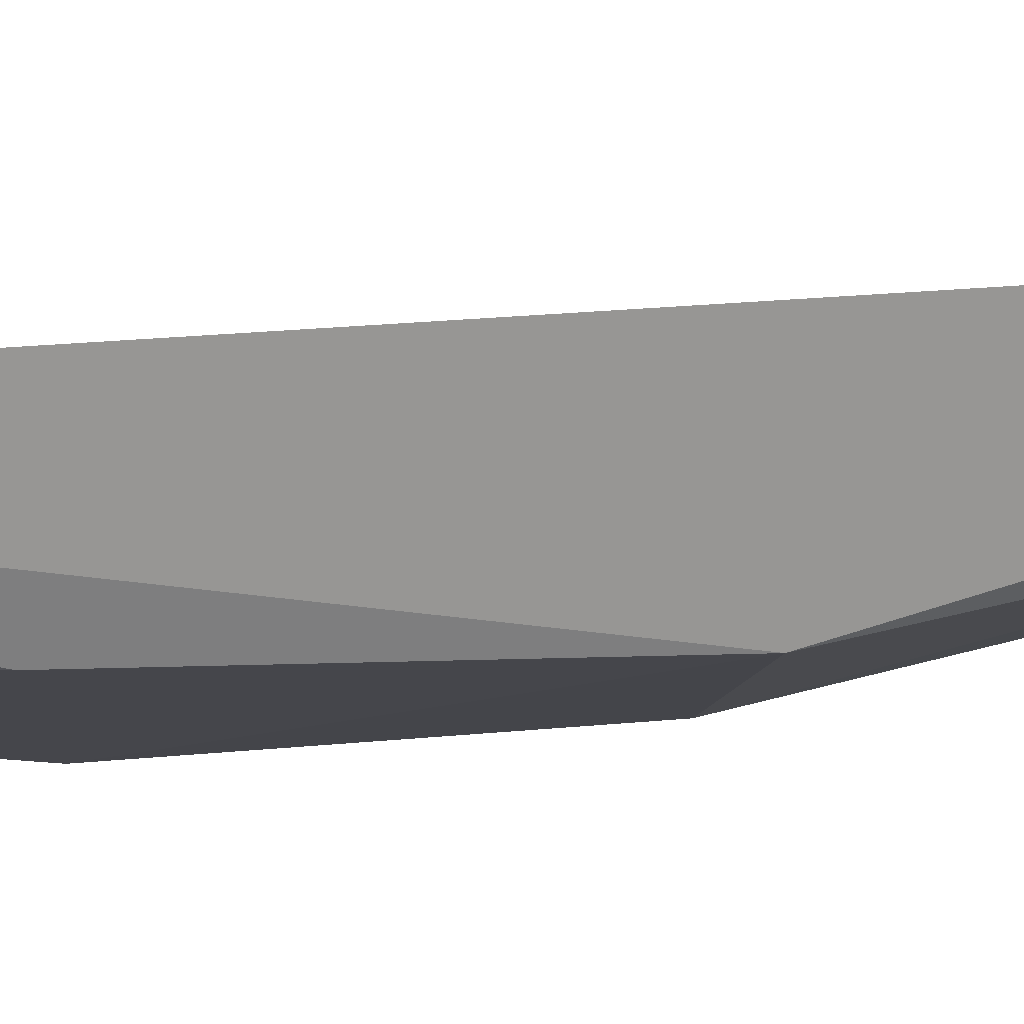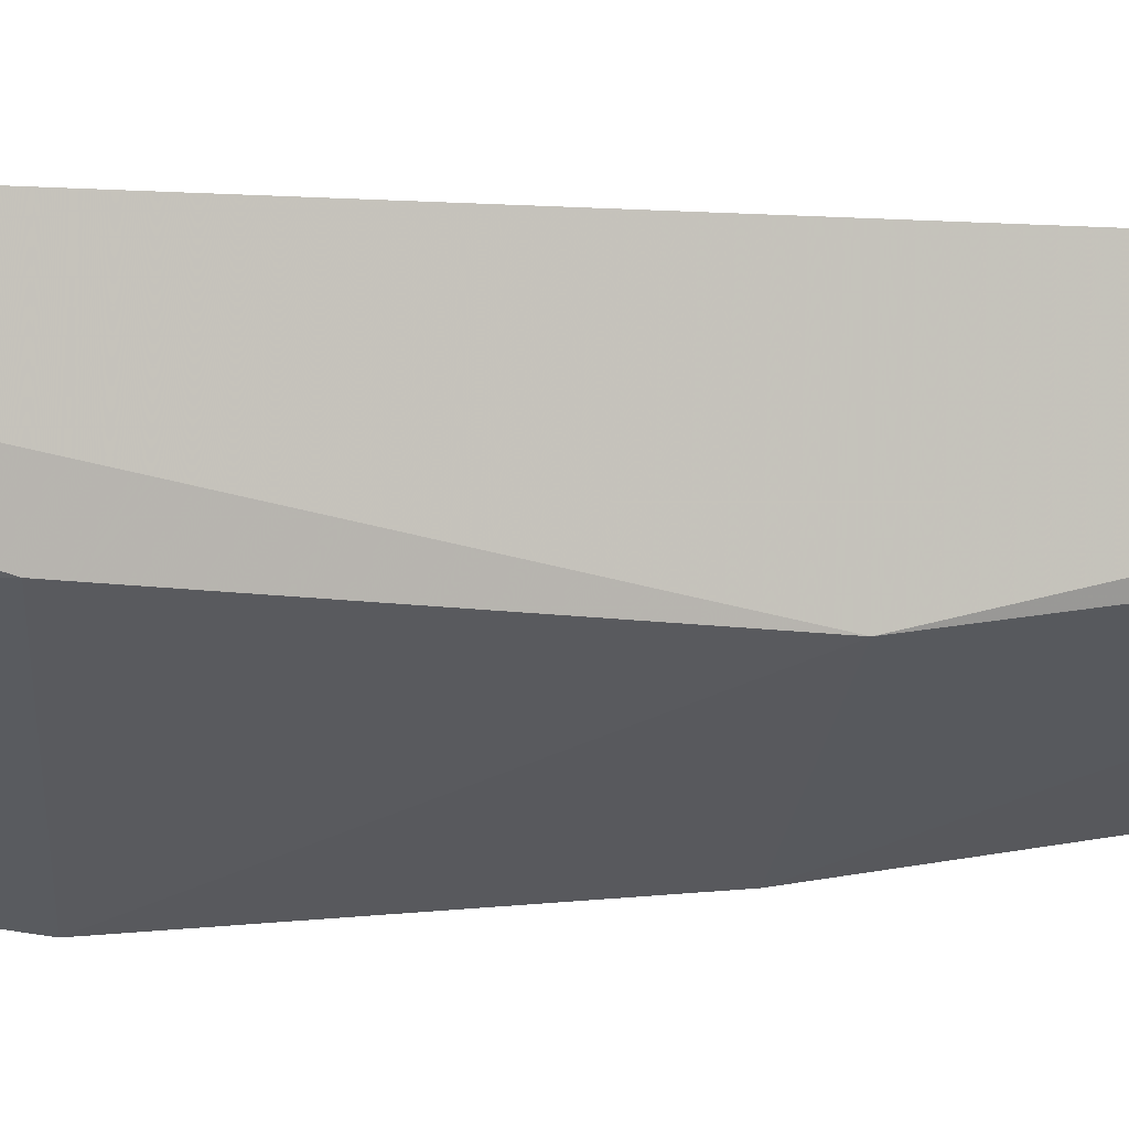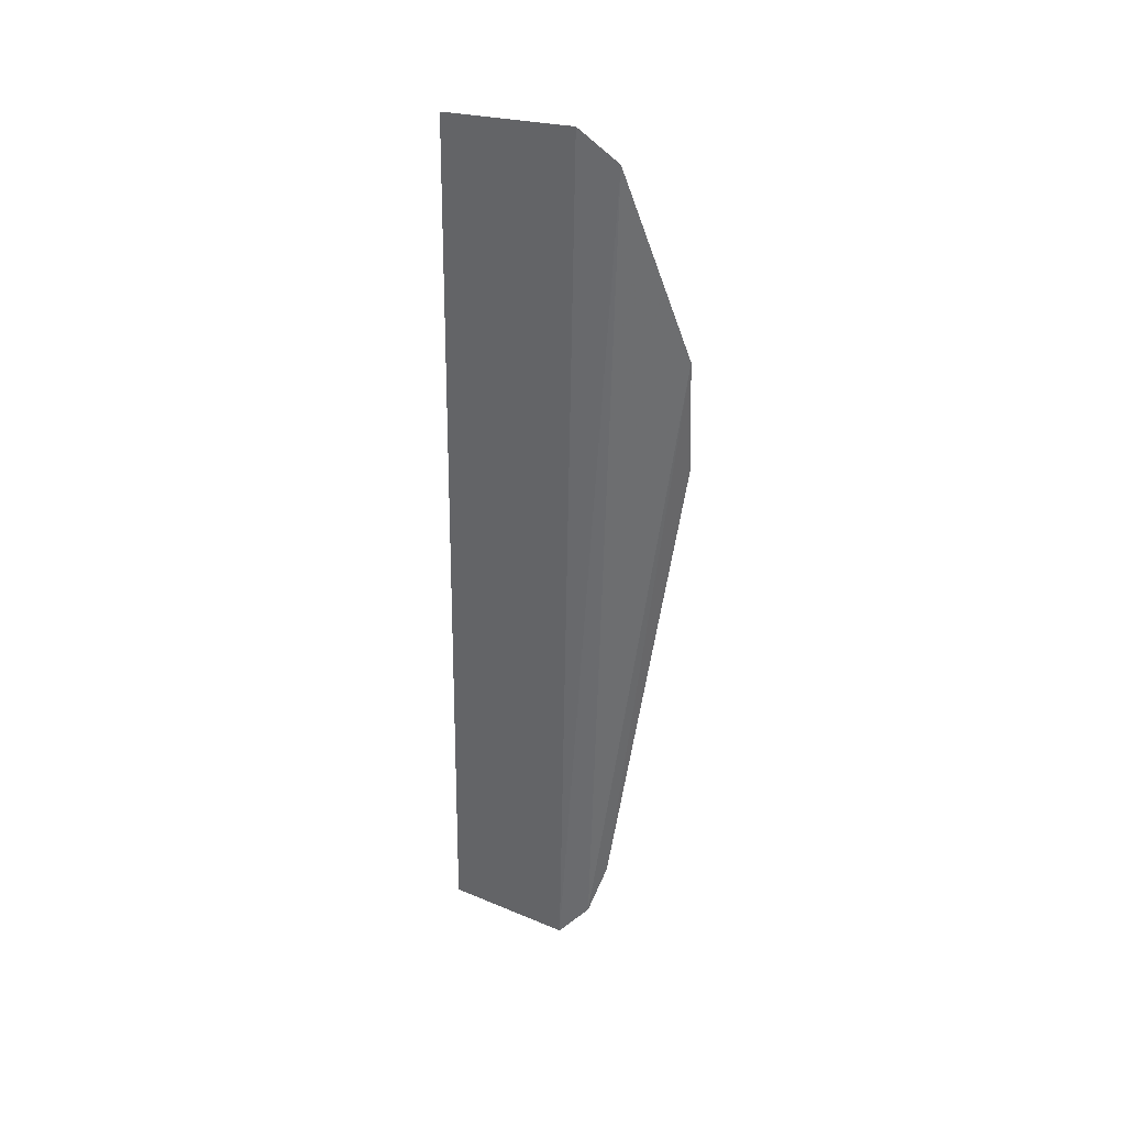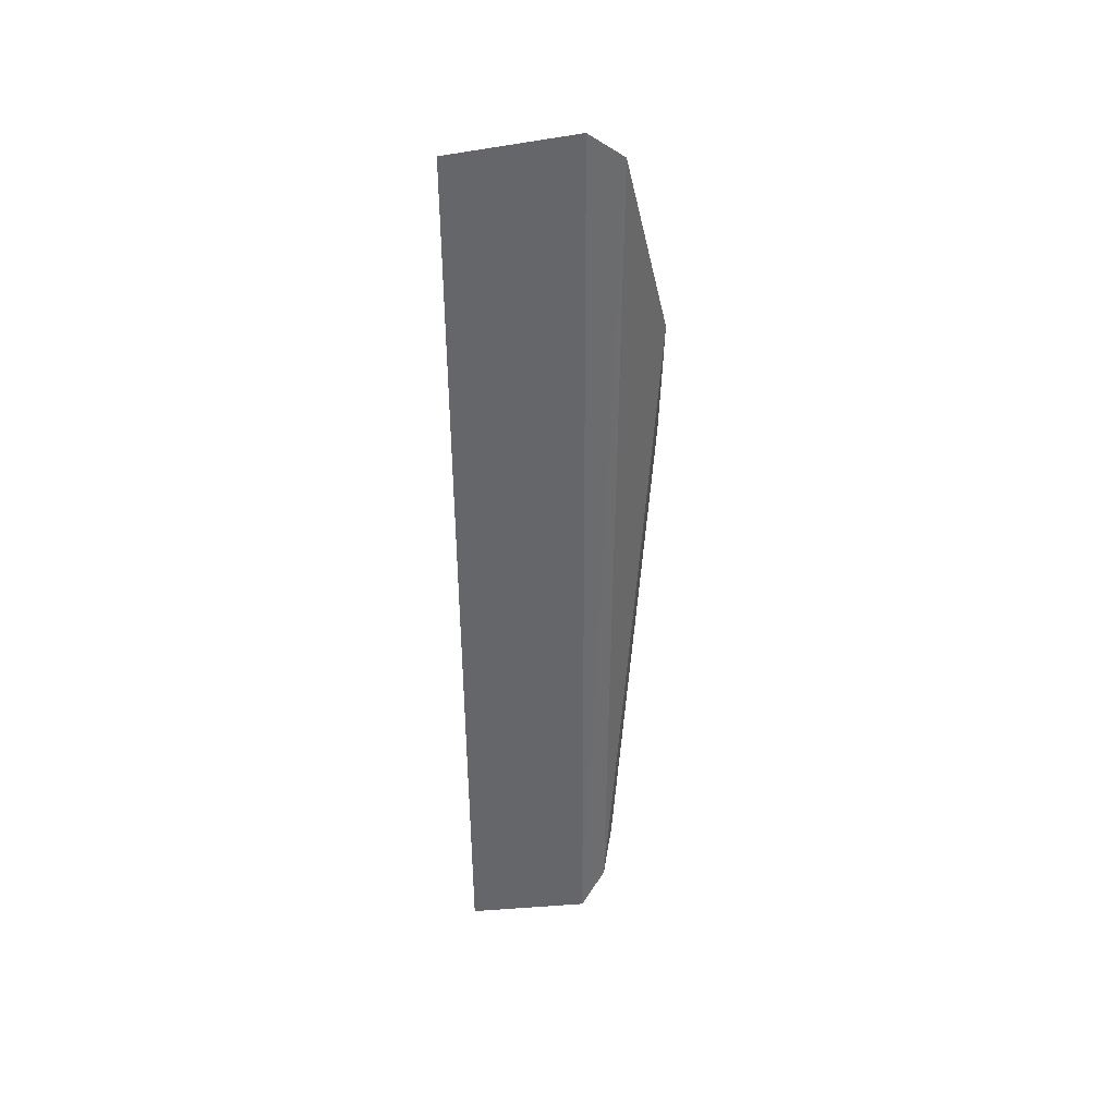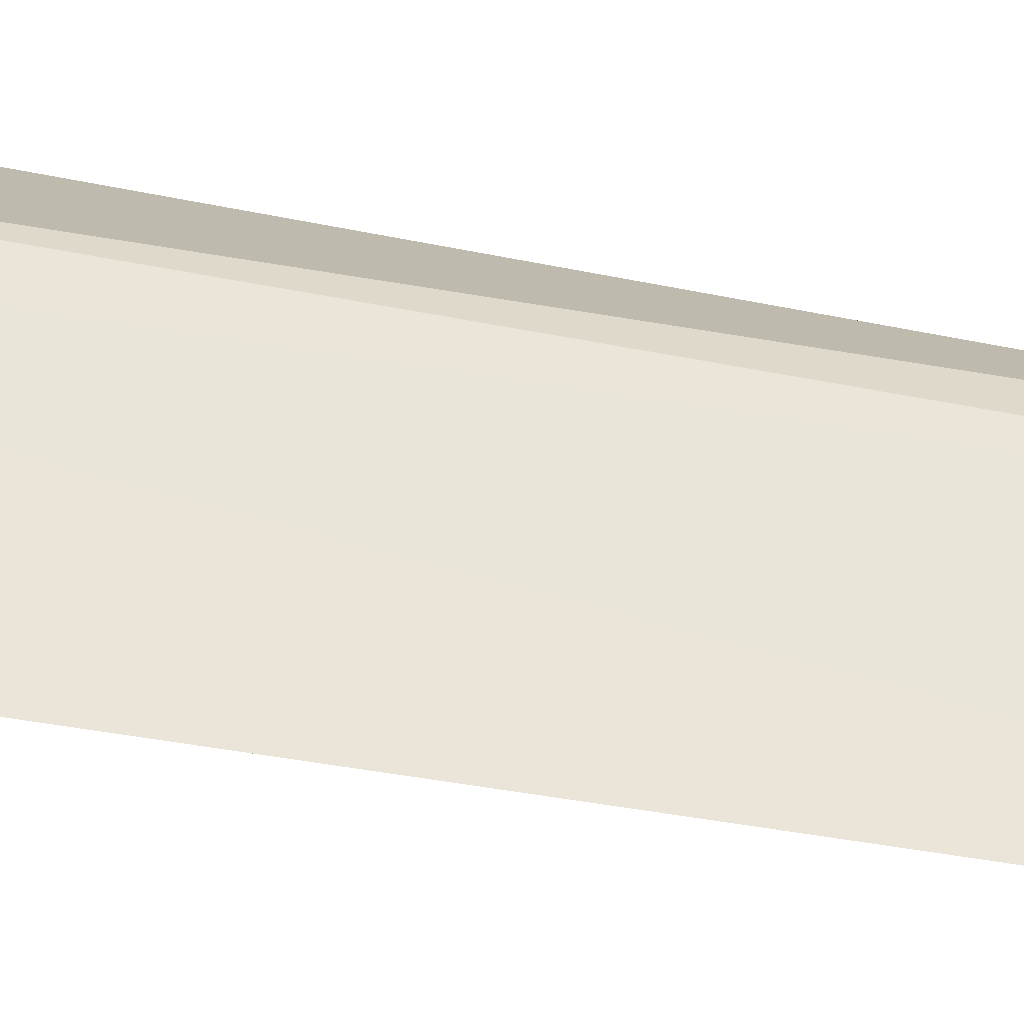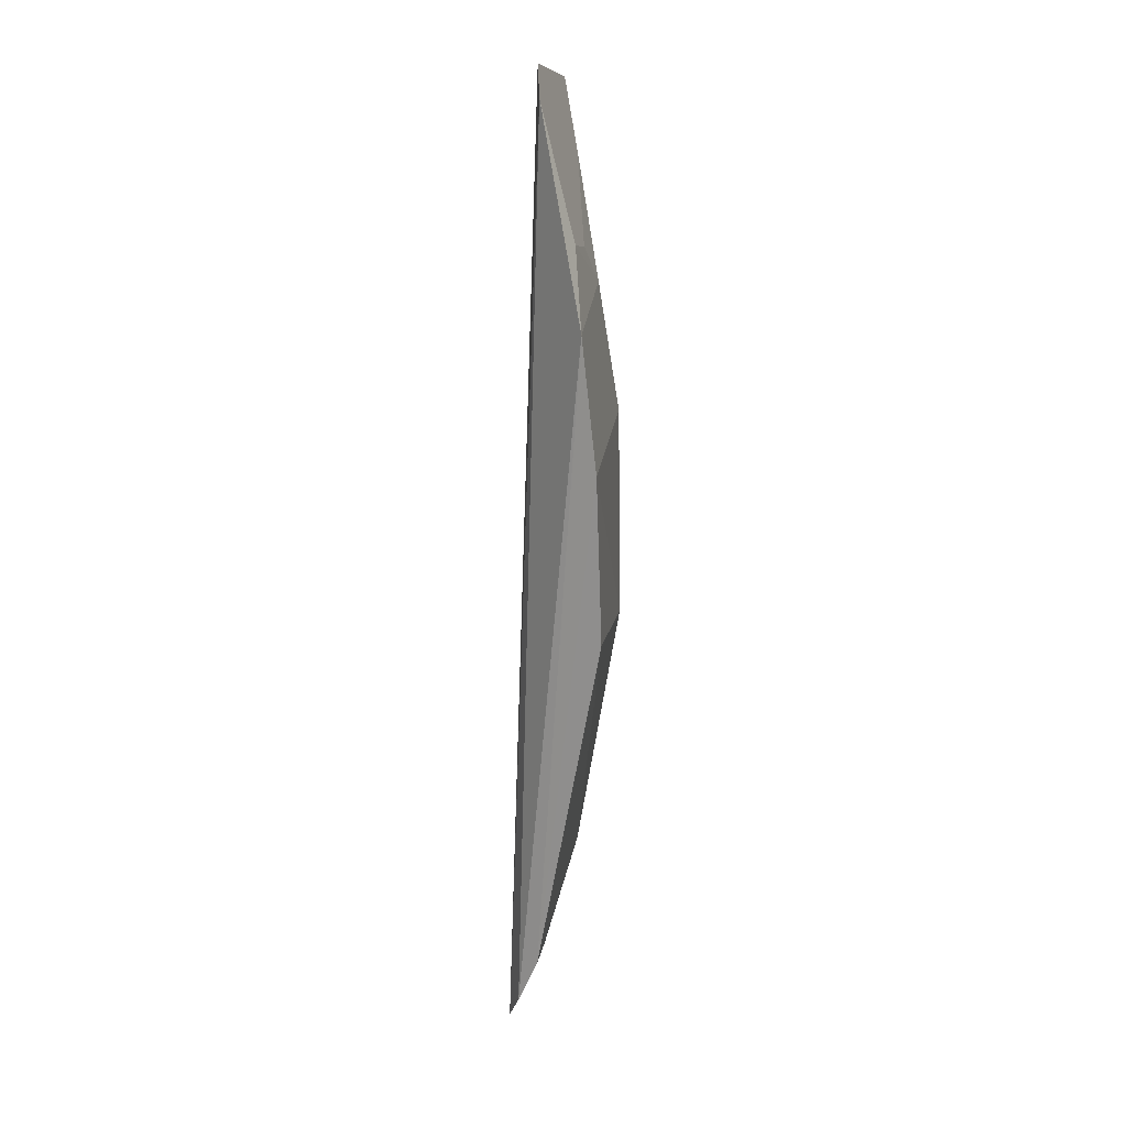
<metadata>
{"format":"obj","ext":"obj","renderer":"f3d","projection":"perspective","resolution":1024,"background":"white","views":[{"elev":7.7,"azim":77.5,"up":"+Y"},{"elev":-14.2,"azim":76.4,"up":"+Y"},{"elev":38.1,"azim":-141.7,"up":"+Z"},{"elev":40.7,"azim":-174.9,"up":"+Z"},{"elev":74.7,"azim":99.5,"up":"+Y"},{"elev":12.8,"azim":-63.1,"up":"+Z"}]}
</metadata>
<code>
v 0.05352 -0.3374 0.05241
v 0.1172 -0.286 -0.1914
v 0.1101 -0.3247 -0.05086
v 0.1204 -0.2976 0.1332
v 0.06678 -0.3157 0.1254
v 0.11 -0.3239 0.02055
v 0.06583 -0.3144 -0.1696
v 0.08021 -0.3251 0.07833
v 0.07832 -0.3092 0.1365
v 0.05496 -0.3421 0.007506
v 0.1094 -0.3084 -0.1387
v 0.06797 -0.3058 -0.1862
v 0.0662 -0.3289 0.07942
v 0.0947 -0.3233 0.06594
v 0.06867 -0.3375 -0.0524
v 0.1093 -0.294 -0.1806
v 0.07582 -0.2979 -0.1969
v 0.1099 -0.3078 0.108
v 0.07957 -0.3102 -0.1685
f 3 2 4
f 6 3 4
f 9 4 2
f 10 6 1
f 10 3 6
f 10 1 7
f 11 2 3
f 12 7 1
f 12 1 5
f 13 5 1
f 13 8 4
f 13 9 5
f 13 4 9
f 14 1 6
f 14 13 1
f 14 8 13
f 15 10 7
f 15 3 10
f 15 11 3
f 15 7 11
f 16 2 11
f 17 12 5
f 17 5 9
f 17 9 2
f 17 2 16
f 17 16 7
f 17 7 12
f 18 14 6
f 18 6 4
f 18 4 8
f 18 8 14
f 19 16 11
f 19 11 7
f 19 7 16

</code>
